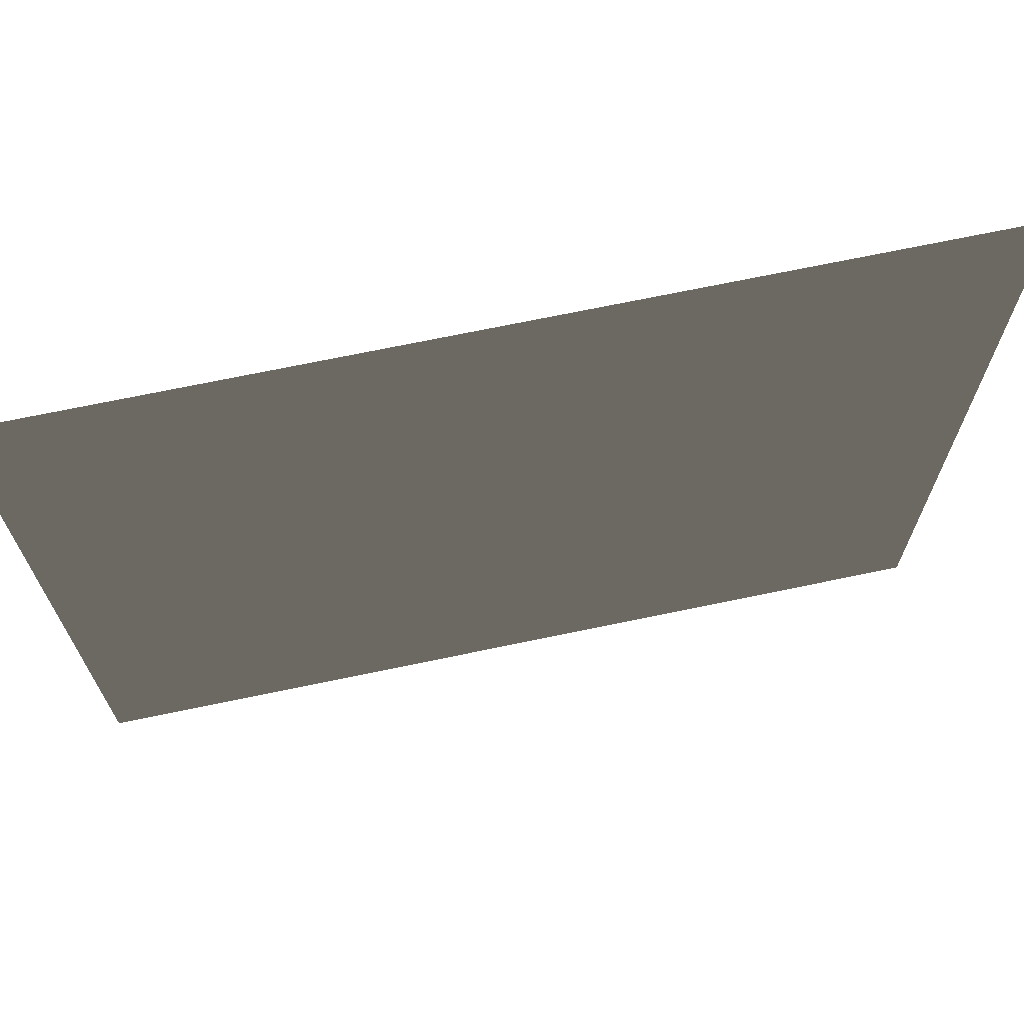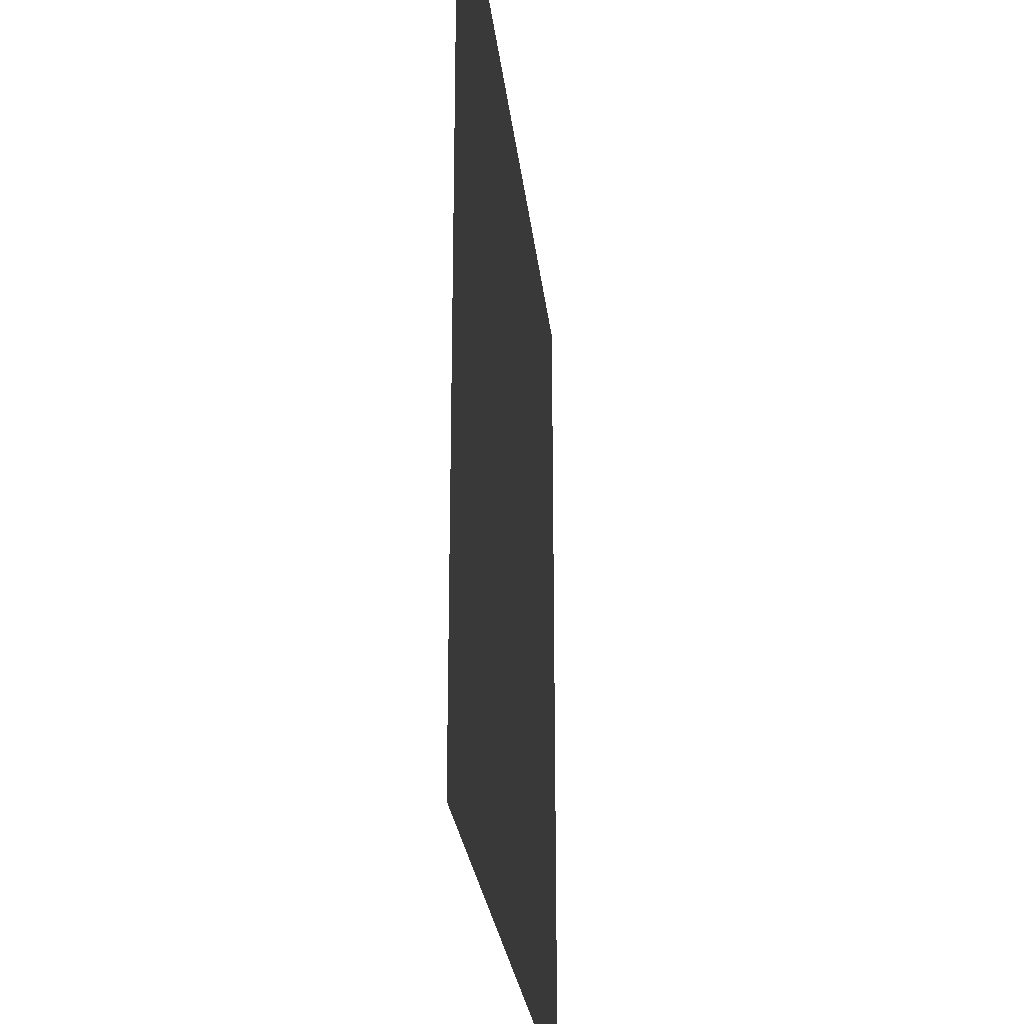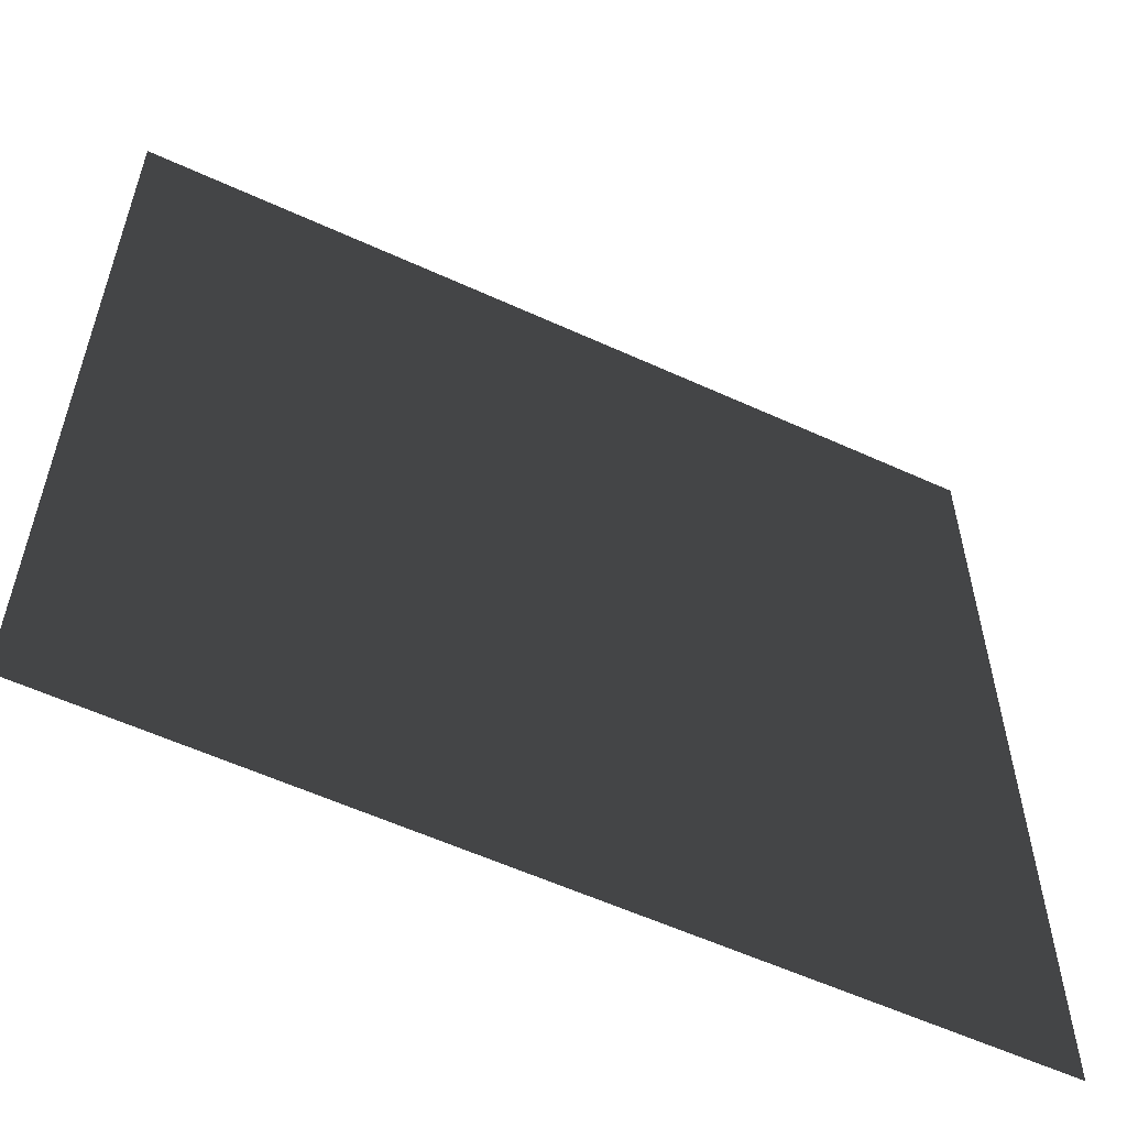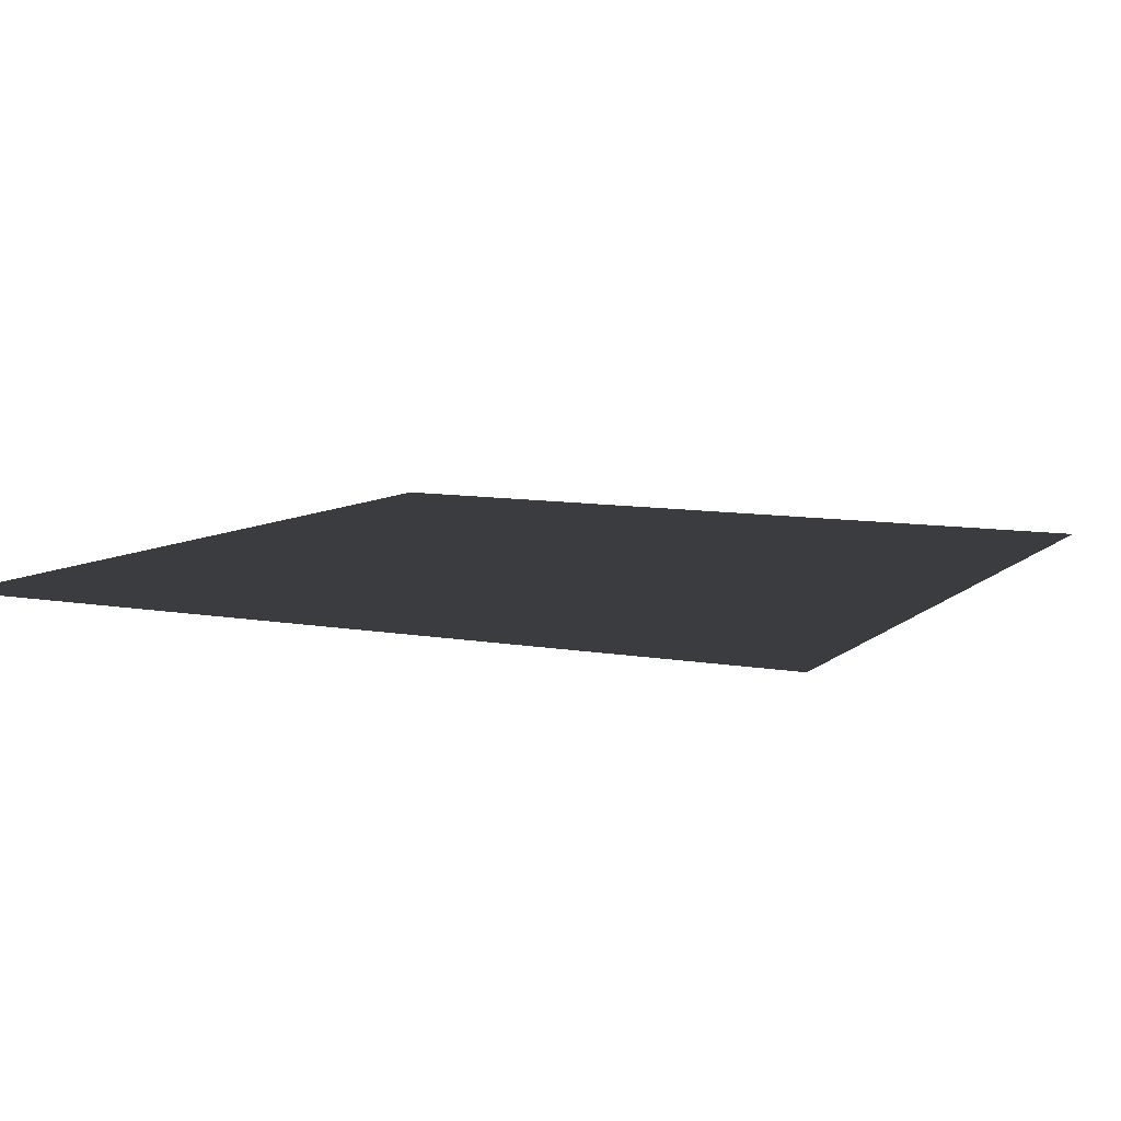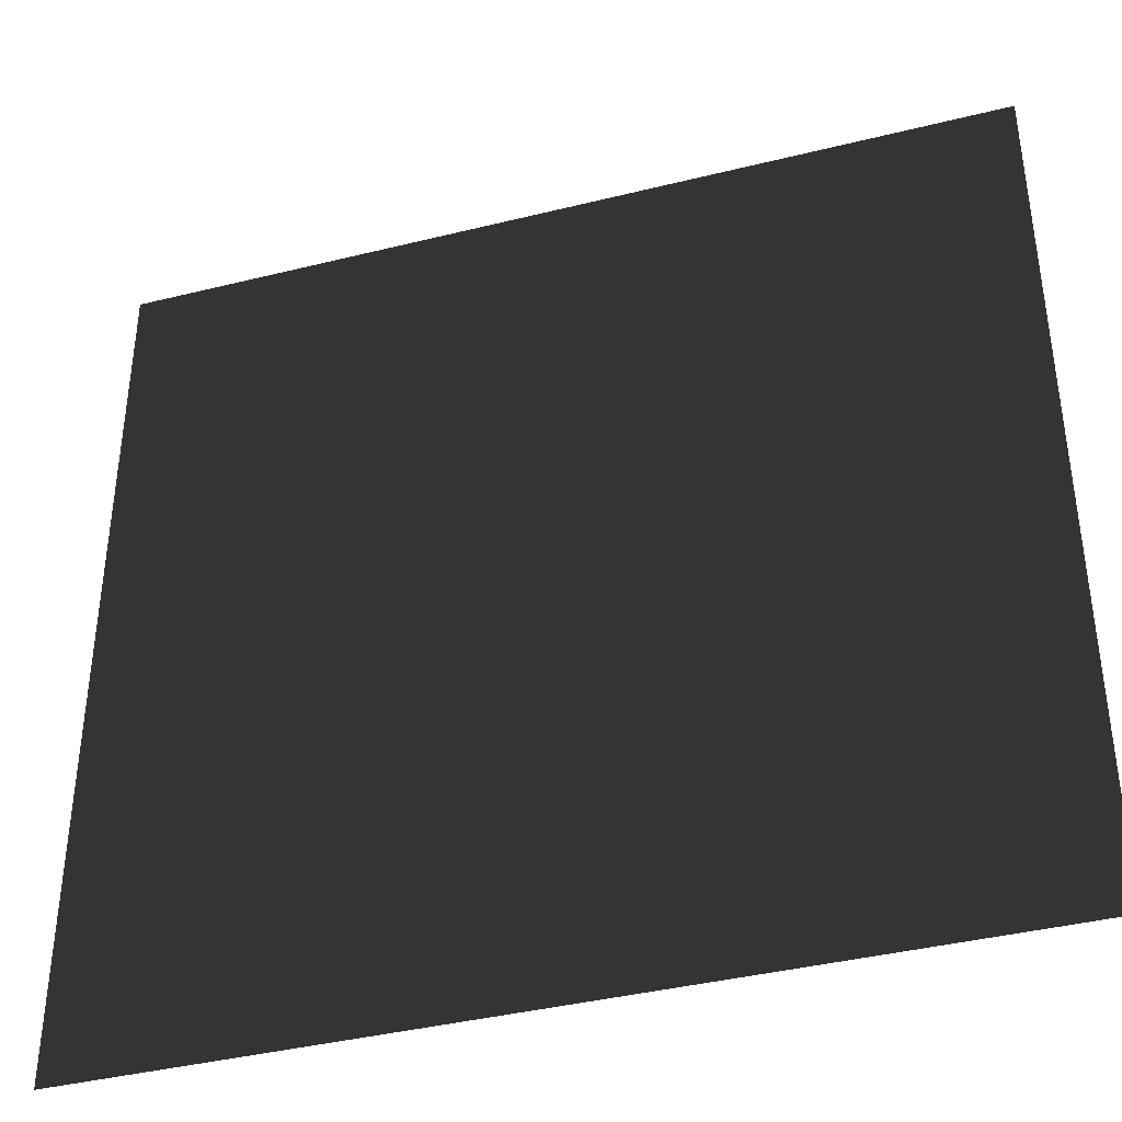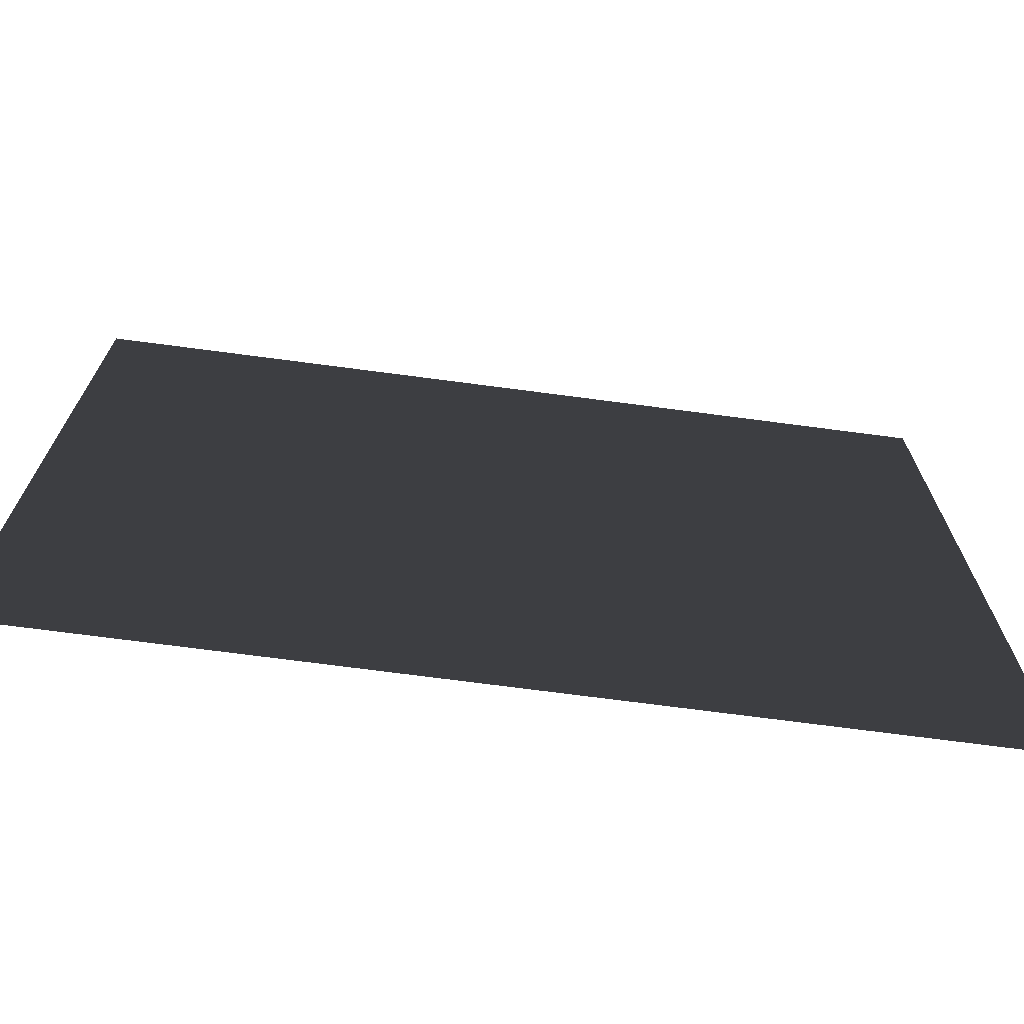
<metadata>
{"format":"obj","ext":"obj","renderer":"f3d","projection":"perspective","resolution":1024,"background":"white","views":[{"elev":70.5,"azim":-11.8,"up":"+Y"},{"elev":-25.7,"azim":96.1,"up":"+Y"},{"elev":-57.8,"azim":154.6,"up":"+Y"},{"elev":8.8,"azim":116.4,"up":"+Z"},{"elev":-39.6,"azim":-162.8,"up":"+Y"},{"elev":-71.9,"azim":-7.5,"up":"+Y"}]}
</metadata>
<code>
v -0.5 -0.5 0
v -0.5 0.5 0
v 0.5 0.5 0
v 0.5 -0.5 0
f 1 3 2
f 1 4 3

</code>
